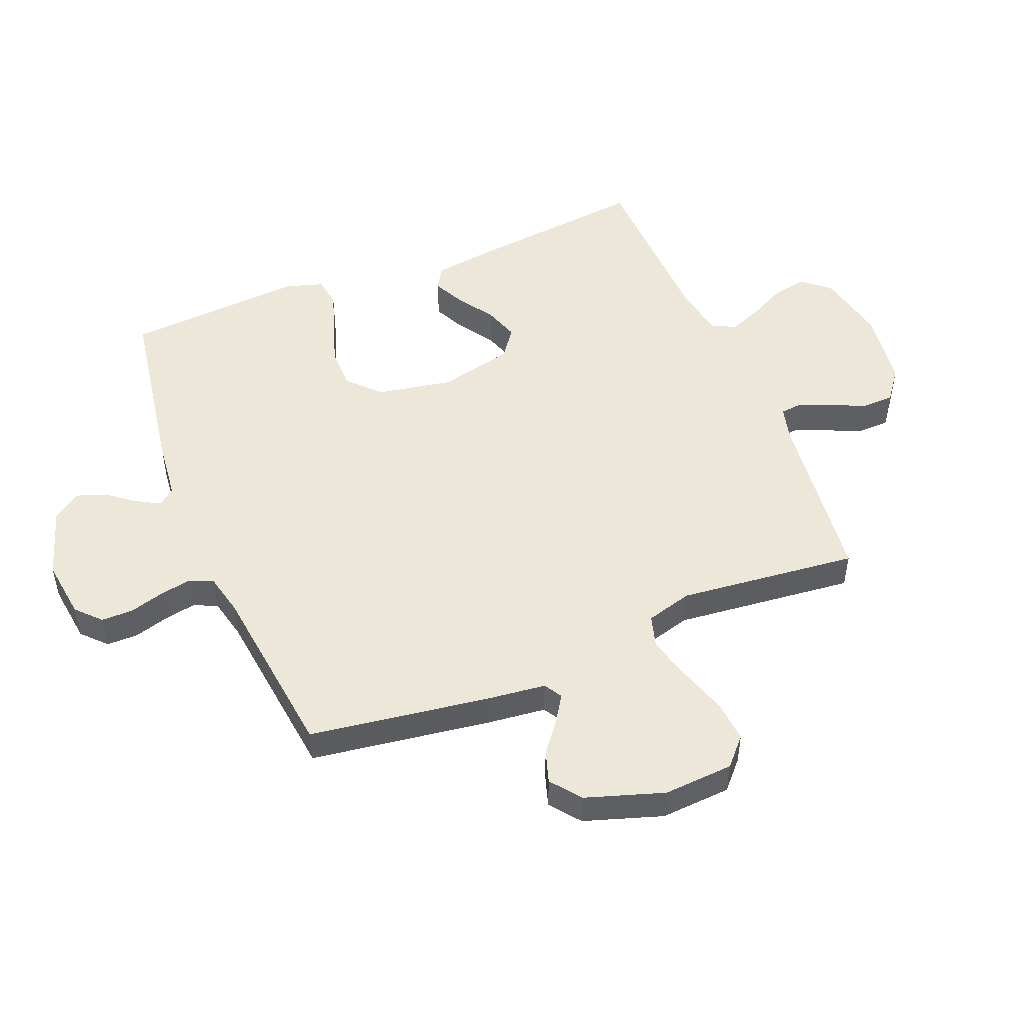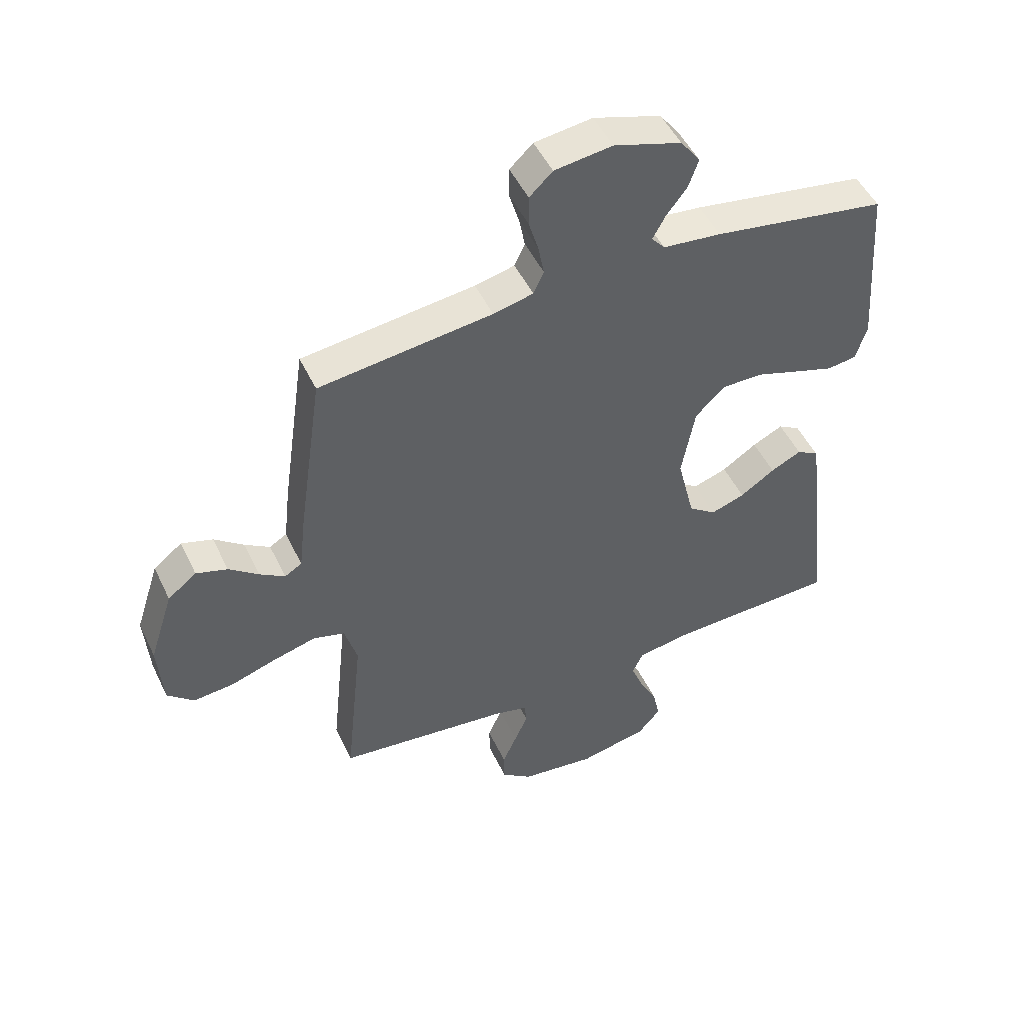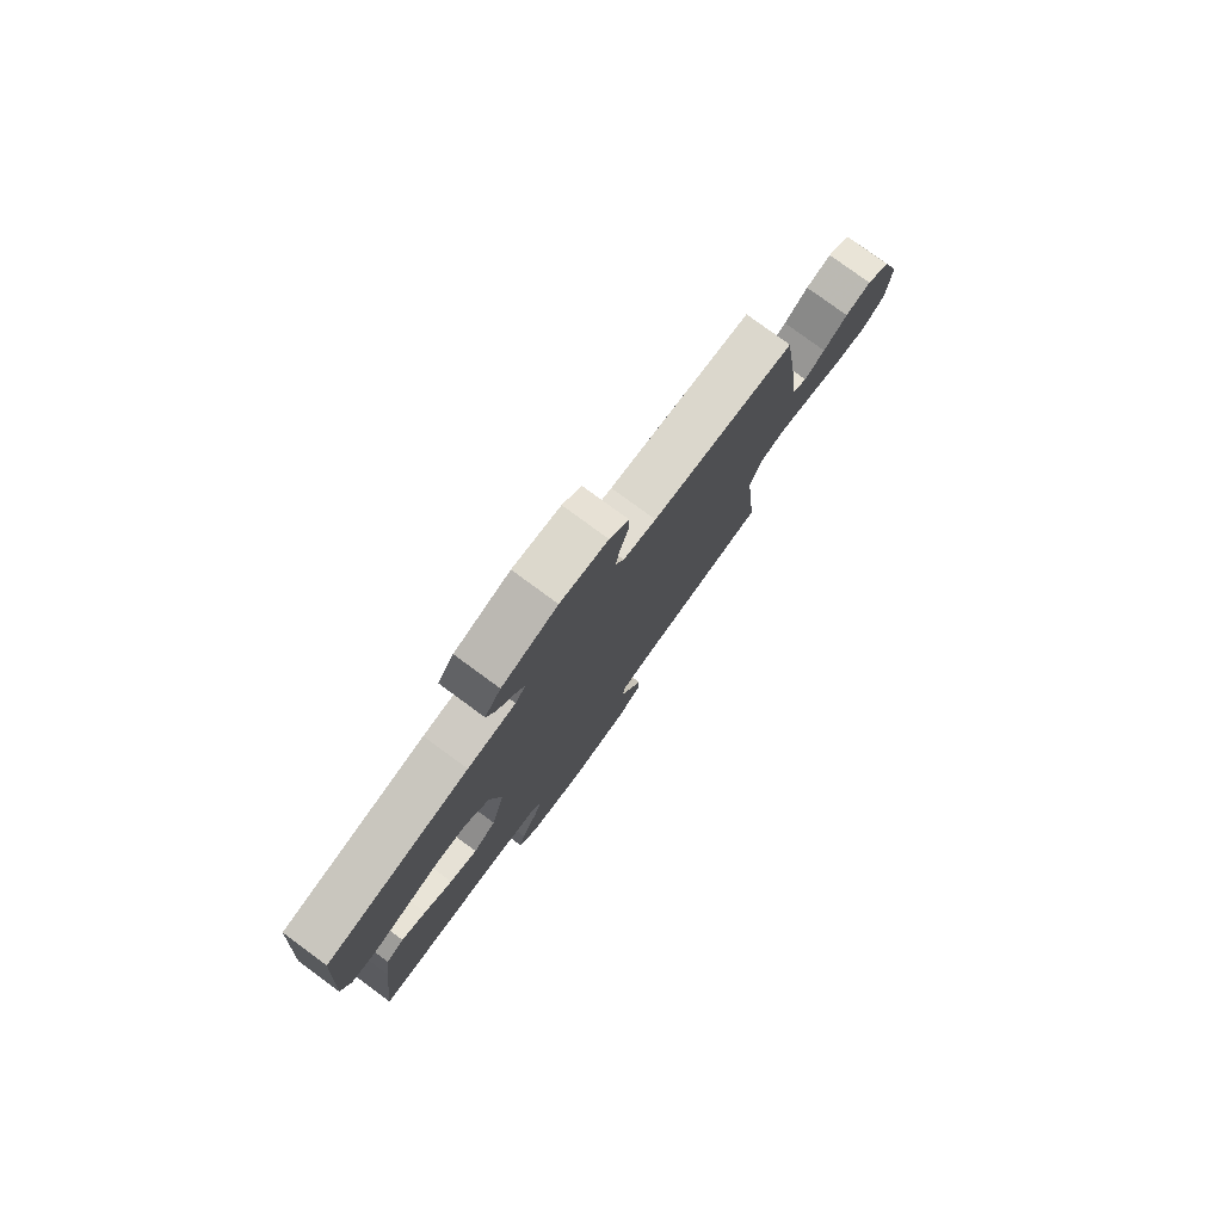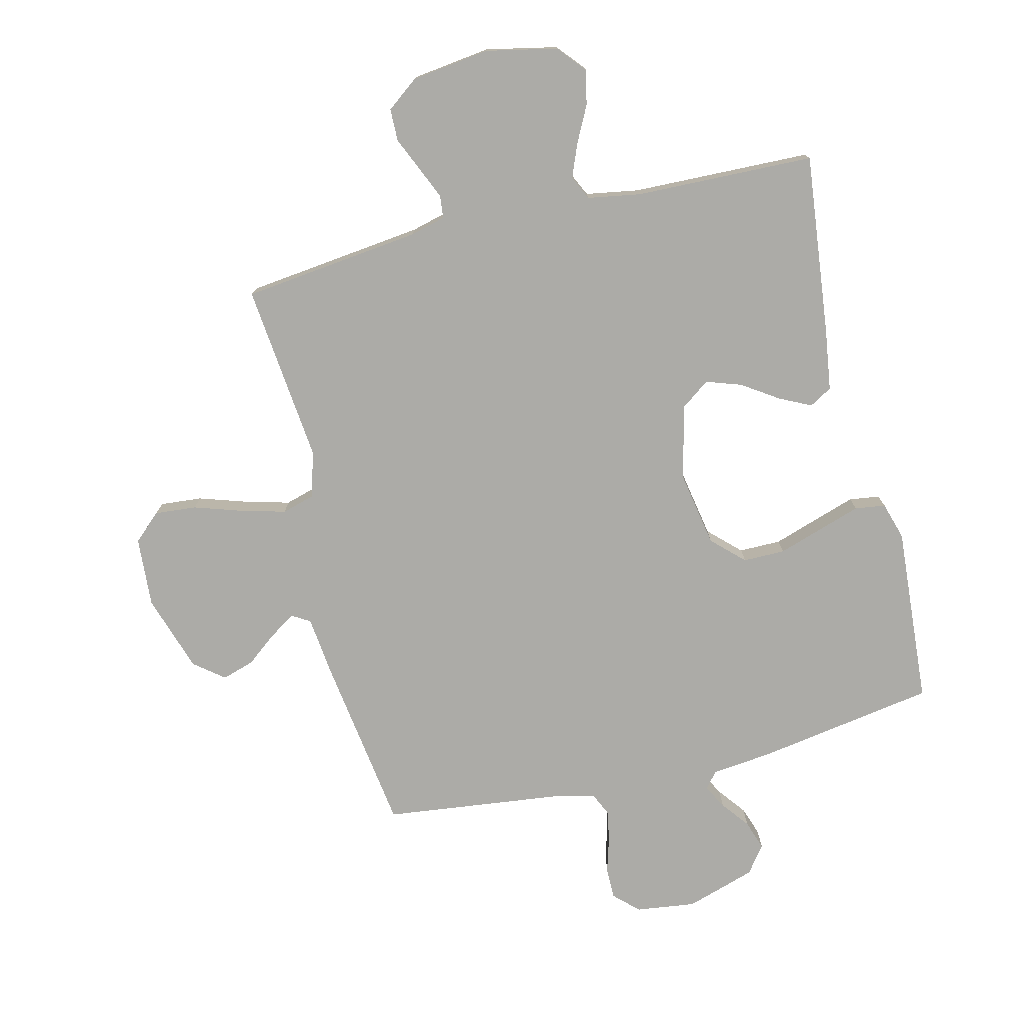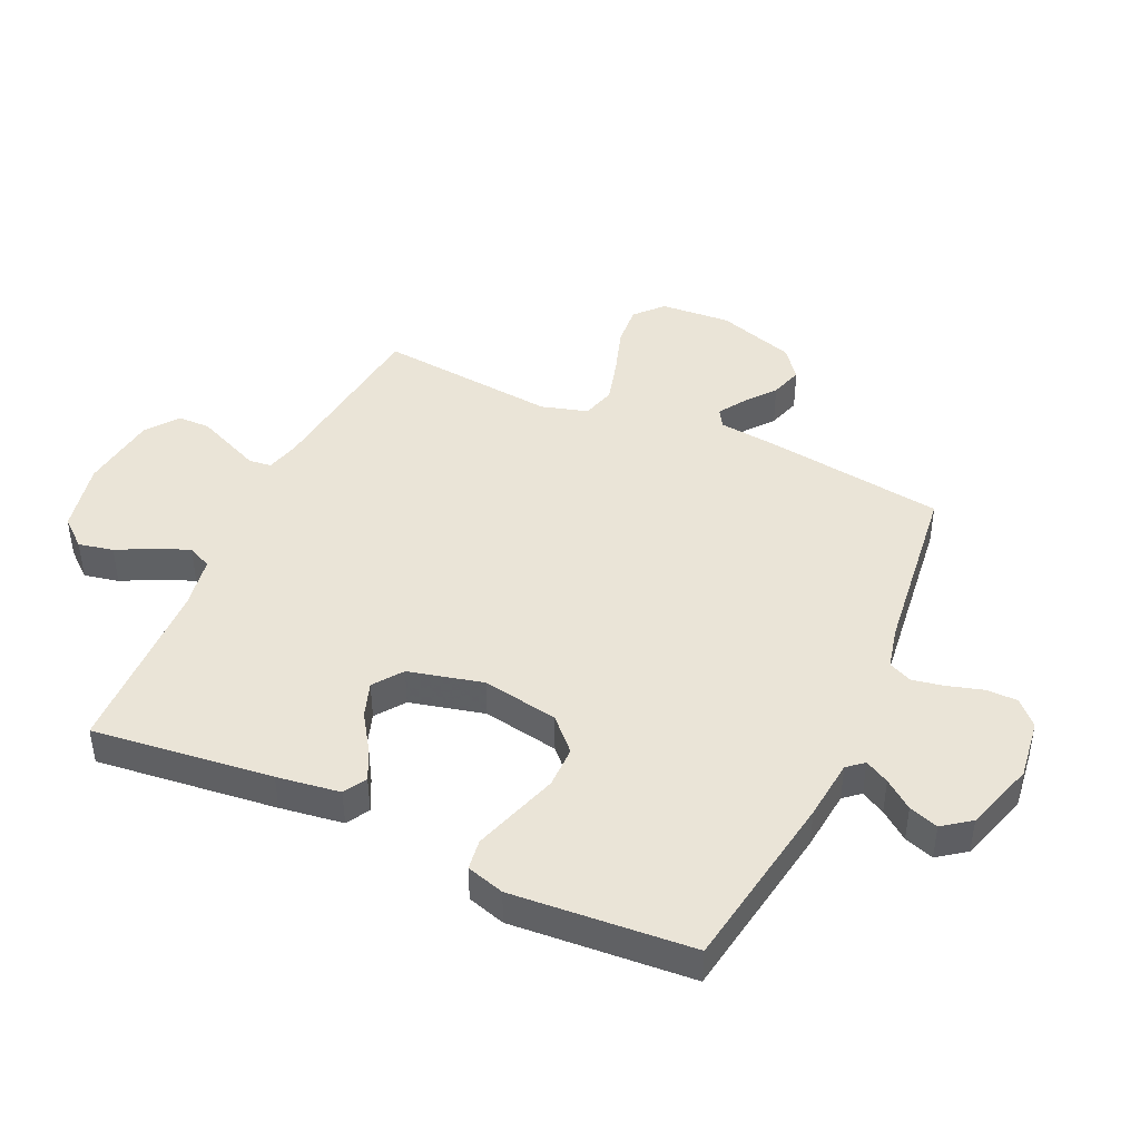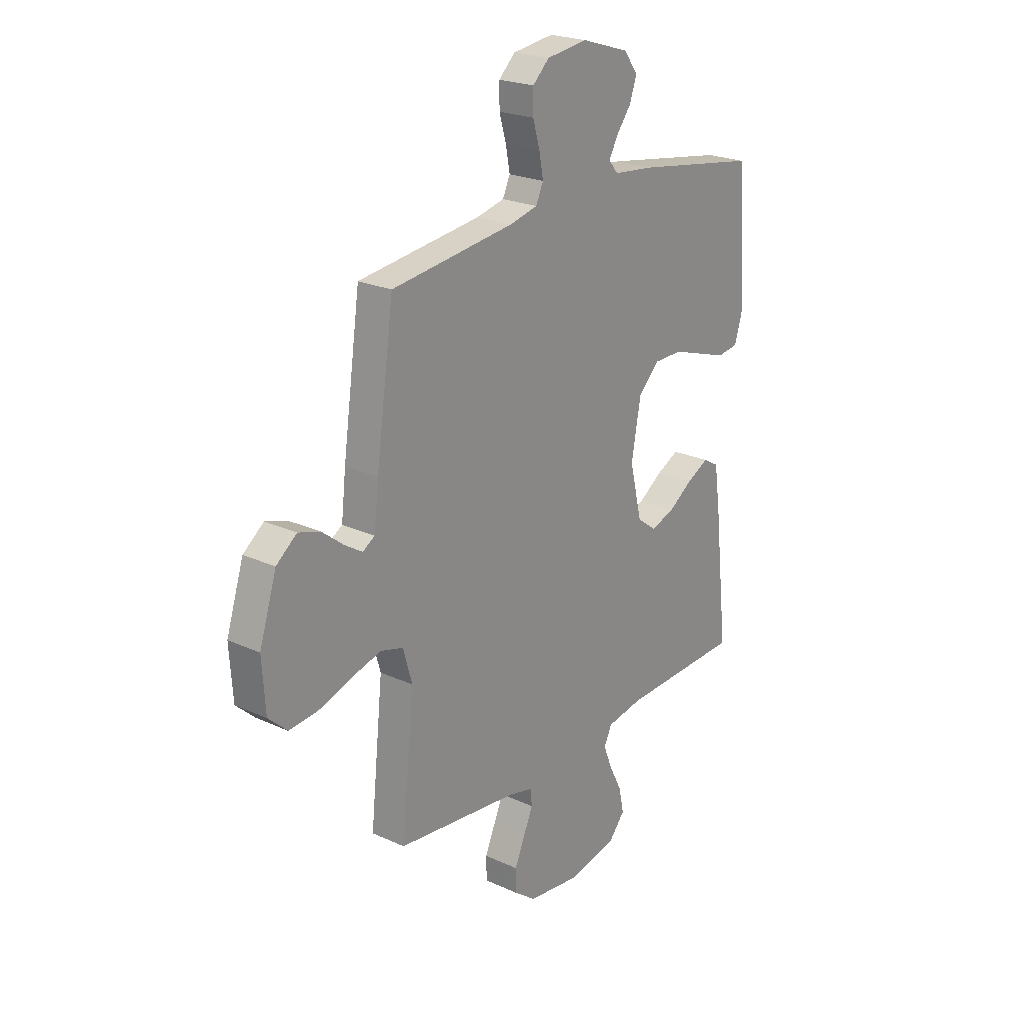
<metadata>
{"format":"obj","ext":"obj","renderer":"f3d","projection":"perspective","resolution":1024,"background":"white","views":[{"elev":49.8,"azim":68.0,"up":"+Y"},{"elev":49.5,"azim":155.1,"up":"+Z"},{"elev":79.4,"azim":-53.8,"up":"+Z"},{"elev":-76.3,"azim":-166.3,"up":"+Y"},{"elev":43.7,"azim":-65.5,"up":"+Y"},{"elev":23.1,"azim":127.9,"up":"+Z"}]}
</metadata>
<code>
v 0.5 0.07 0.5
v 0.543 0.07 0.2
v 0.554 0.07 0.102
v 0.584 0.07 0.084
v 0.628 0.07 0.112
v 0.679 0.07 0.152
v 0.733 0.07 0.169
v 0.783 0.07 0.13
v 0.825 0.07 0
v 0.817 0.07 -0.117
v 0.771 0.07 -0.159
v 0.701 0.07 -0.153
v 0.621 0.07 -0.127
v 0.546 0.07 -0.107
v 0.491 0.07 -0.123
v 0.469 0.07 -0.2
v 0.5 0.07 -0.5
v 0.2 0.07 -0.535
v 0.141 0.07 -0.55
v 0.137 0.07 -0.588
v 0.16 0.07 -0.641
v 0.185 0.07 -0.698
v 0.184 0.07 -0.752
v 0.131 0.07 -0.792
v 0 0.07 -0.809
v -0.119 0.07 -0.784
v -0.158 0.07 -0.738
v -0.146 0.07 -0.68
v -0.115 0.07 -0.619
v -0.093 0.07 -0.564
v -0.112 0.07 -0.524
v -0.2 0.07 -0.509
v -0.5 0.07 -0.5
v -0.466 0.07 -0.2
v -0.451 0.07 -0.095
v -0.413 0.07 -0.073
v -0.36 0.07 -0.099
v -0.3 0.07 -0.139
v -0.241 0.07 -0.159
v -0.193 0.07 -0.124
v -0.163 0.07 0
v -0.186 0.07 0.127
v -0.238 0.07 0.177
v -0.308 0.07 0.177
v -0.384 0.07 0.152
v -0.452 0.07 0.13
v -0.503 0.07 0.137
v -0.522 0.07 0.2
v -0.5 0.07 0.5
v -0.2 0.07 0.549
v -0.099 0.07 0.56
v -0.076 0.07 0.587
v -0.098 0.07 0.627
v -0.134 0.07 0.674
v -0.151 0.07 0.723
v -0.117 0.07 0.769
v 0 0.07 0.806
v 0.1 0.07 0.793
v 0.14 0.07 0.755
v 0.14 0.07 0.702
v 0.123 0.07 0.644
v 0.113 0.07 0.591
v 0.131 0.07 0.552
v 0.2 0.07 0.536
v 0.5 0 0.5
v 0.543 0 0.2
v 0.554 0 0.102
v 0.584 0 0.084
v 0.628 0 0.112
v 0.679 0 0.152
v 0.733 0 0.169
v 0.783 0 0.13
v 0.825 0 0
v 0.817 0 -0.117
v 0.771 0 -0.159
v 0.701 0 -0.153
v 0.621 0 -0.127
v 0.546 0 -0.107
v 0.491 0 -0.123
v 0.469 0 -0.2
v 0.5 0 -0.5
v 0.2 0 -0.535
v 0.141 0 -0.55
v 0.137 0 -0.588
v 0.16 0 -0.641
v 0.185 0 -0.698
v 0.184 0 -0.752
v 0.131 0 -0.792
v 0 0 -0.809
v -0.119 0 -0.784
v -0.158 0 -0.738
v -0.146 0 -0.68
v -0.115 0 -0.619
v -0.093 0 -0.564
v -0.112 0 -0.524
v -0.2 0 -0.509
v -0.5 0 -0.5
v -0.466 0 -0.2
v -0.451 0 -0.095
v -0.413 0 -0.073
v -0.36 0 -0.099
v -0.3 0 -0.139
v -0.241 0 -0.159
v -0.193 0 -0.124
v -0.163 0 0
v -0.186 0 0.127
v -0.238 0 0.177
v -0.308 0 0.177
v -0.384 0 0.152
v -0.452 0 0.13
v -0.503 0 0.137
v -0.522 0 0.2
v -0.5 0 0.5
v -0.2 0 0.549
v -0.099 0 0.56
v -0.076 0 0.587
v -0.098 0 0.627
v -0.134 0 0.674
v -0.151 0 0.723
v -0.117 0 0.769
v 0 0 0.806
v 0.1 0 0.793
v 0.14 0 0.755
v 0.14 0 0.702
v 0.123 0 0.644
v 0.113 0 0.591
v 0.131 0 0.552
v 0.2 0 0.536
f 58 59 60 61
f 58 61 62
f 57 58 62
f 56 57 62 63
f 53 54 55 56
f 52 53 56 63
f 48 49 50 51
f 46 47 48 51
f 44 45 46 51
f 43 44 51 52
f 42 43 52 63
f 35 36 37 38
f 35 38 39
f 32 33 34 35
f 31 32 35 39
f 30 31 39 40
f 26 27 28 29
f 26 29 30
f 25 26 30
f 21 22 23 24
f 20 21 24 25
f 19 20 25 30
f 16 17 18
f 15 16 18 19
f 10 11 12 13
f 10 13 14
f 9 10 14
f 8 9 14 15
f 5 6 7 8
f 4 5 8 15
f 64 1 2 3
f 42 63 64 3
f 19 30 40 41
f 15 19 41 42
f 3 4 15 42
f 125 124 123 122
f 126 125 122
f 126 122 121
f 127 126 121 120
f 120 119 118 117
f 127 120 117 116
f 115 114 113 112
f 115 112 111 110
f 115 110 109 108
f 116 115 108 107
f 127 116 107 106
f 102 101 100 99
f 103 102 99
f 99 98 97 96
f 103 99 96 95
f 104 103 95 94
f 93 92 91 90
f 94 93 90
f 94 90 89
f 88 87 86 85
f 89 88 85 84
f 94 89 84 83
f 82 81 80
f 83 82 80 79
f 77 76 75 74
f 78 77 74
f 78 74 73
f 79 78 73 72
f 72 71 70 69
f 79 72 69 68
f 67 66 65 128
f 67 128 127 106
f 105 104 94 83
f 106 105 83 79
f 106 79 68 67
f 1 65 66 2
f 2 66 67 3
f 3 67 68 4
f 4 68 69 5
f 5 69 70 6
f 6 70 71 7
f 7 71 72 8
f 8 72 73 9
f 9 73 74 10
f 10 74 75 11
f 11 75 76 12
f 12 76 77 13
f 13 77 78 14
f 14 78 79 15
f 15 79 80 16
f 16 80 81 17
f 17 81 82 18
f 18 82 83 19
f 19 83 84 20
f 20 84 85 21
f 21 85 86 22
f 22 86 87 23
f 23 87 88 24
f 24 88 89 25
f 25 89 90 26
f 26 90 91 27
f 27 91 92 28
f 28 92 93 29
f 29 93 94 30
f 30 94 95 31
f 31 95 96 32
f 32 96 97 33
f 33 97 98 34
f 34 98 99 35
f 35 99 100 36
f 36 100 101 37
f 37 101 102 38
f 38 102 103 39
f 39 103 104 40
f 40 104 105 41
f 41 105 106 42
f 42 106 107 43
f 43 107 108 44
f 44 108 109 45
f 45 109 110 46
f 46 110 111 47
f 47 111 112 48
f 48 112 113 49
f 49 113 114 50
f 50 114 115 51
f 51 115 116 52
f 52 116 117 53
f 53 117 118 54
f 54 118 119 55
f 55 119 120 56
f 56 120 121 57
f 57 121 122 58
f 58 122 123 59
f 59 123 124 60
f 60 124 125 61
f 61 125 126 62
f 62 126 127 63
f 63 127 128 64
f 64 128 65 1

</code>
